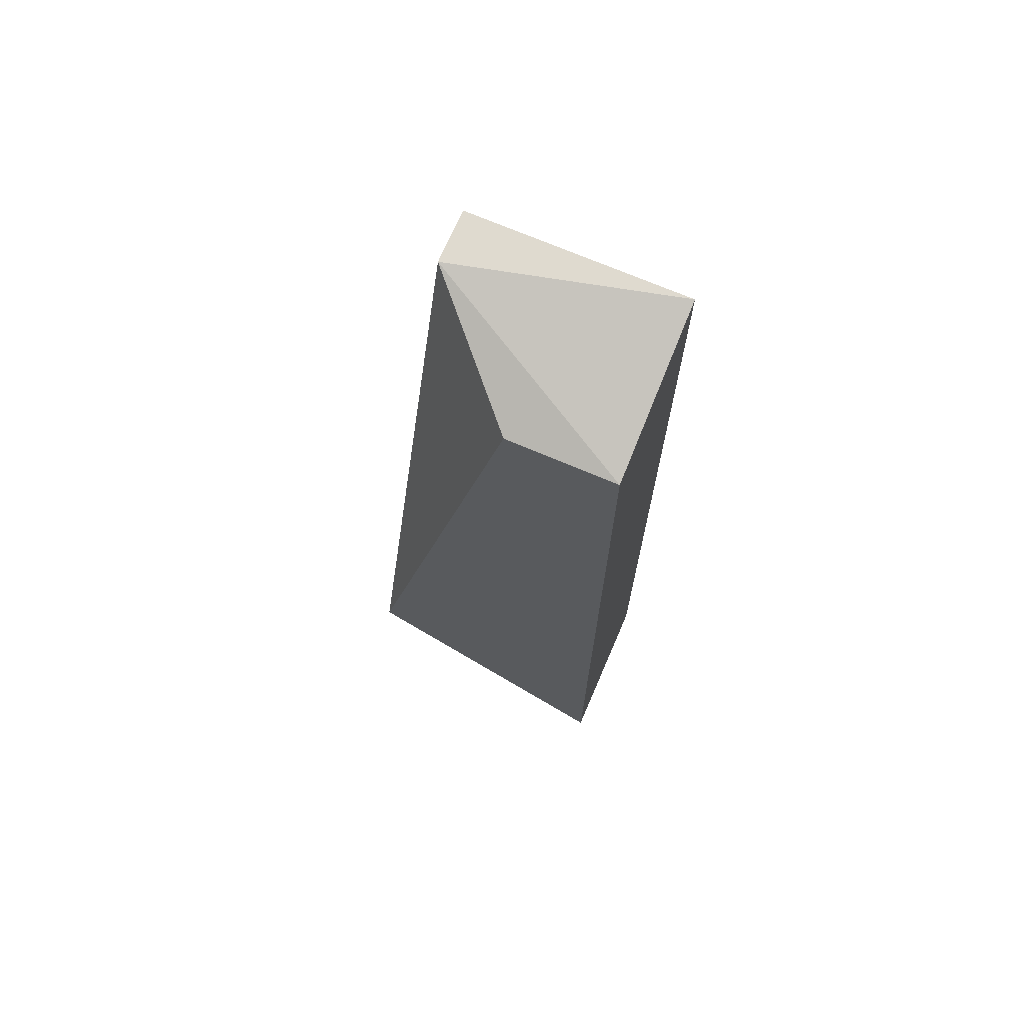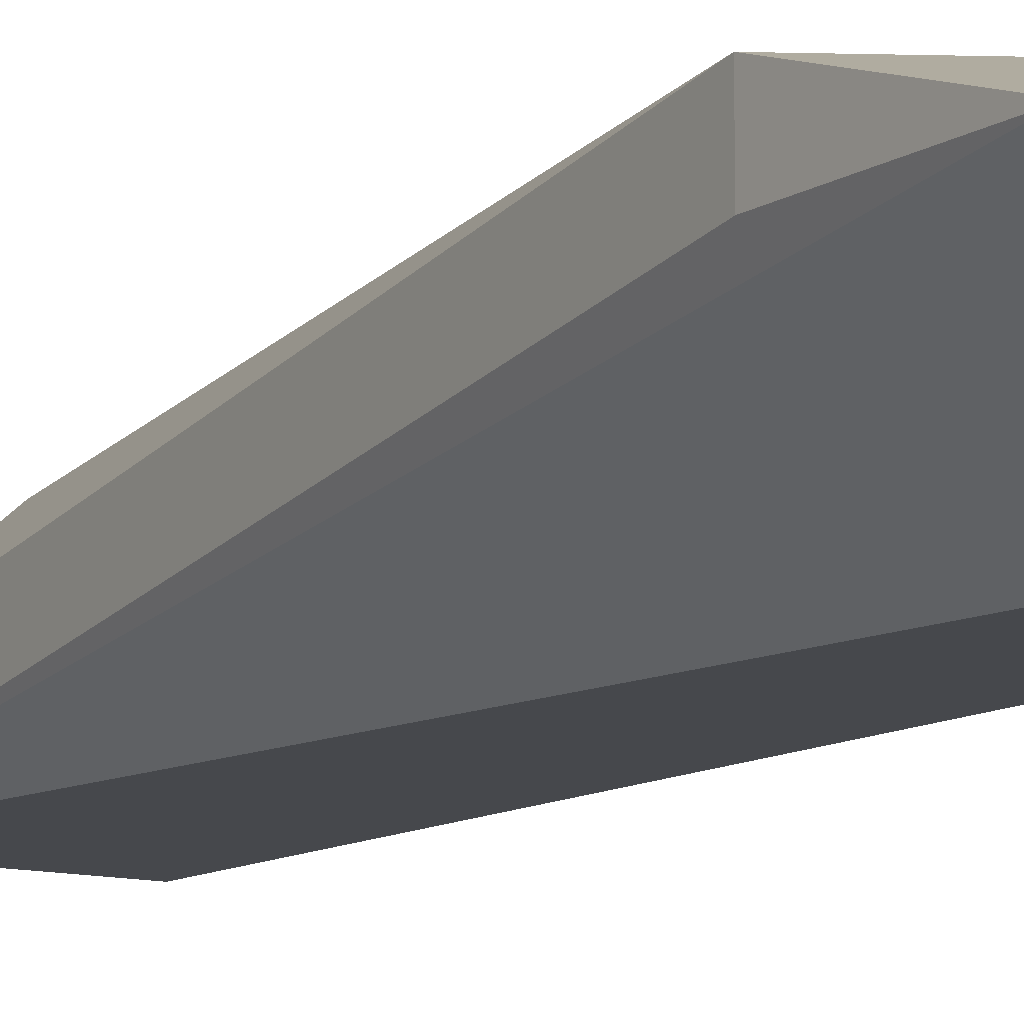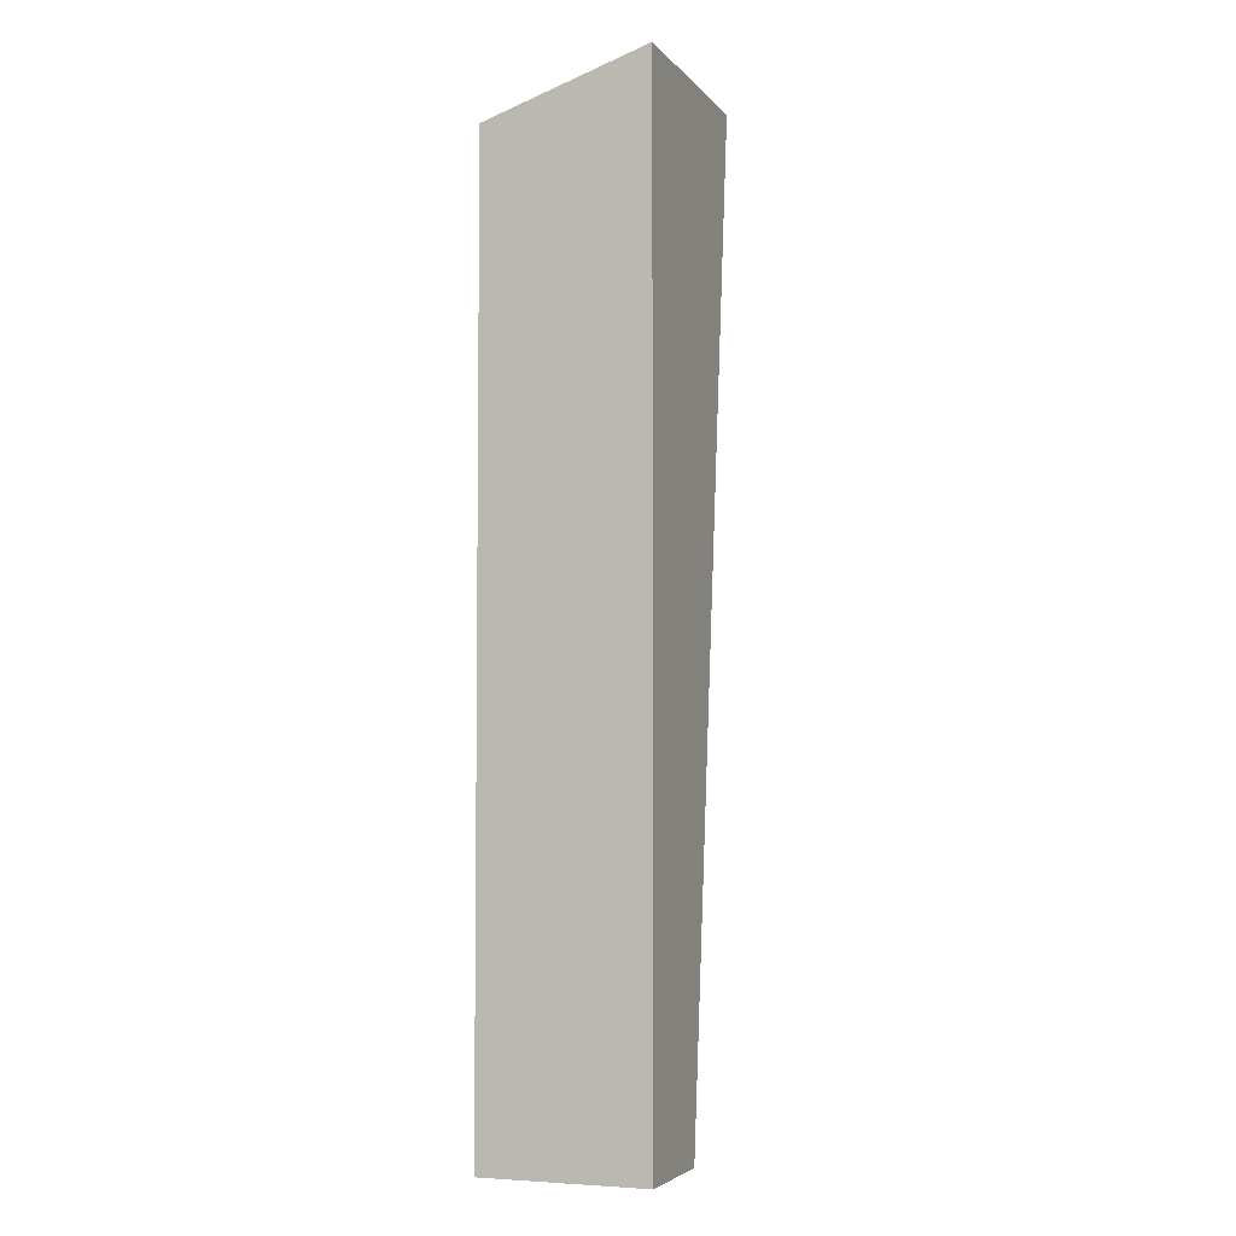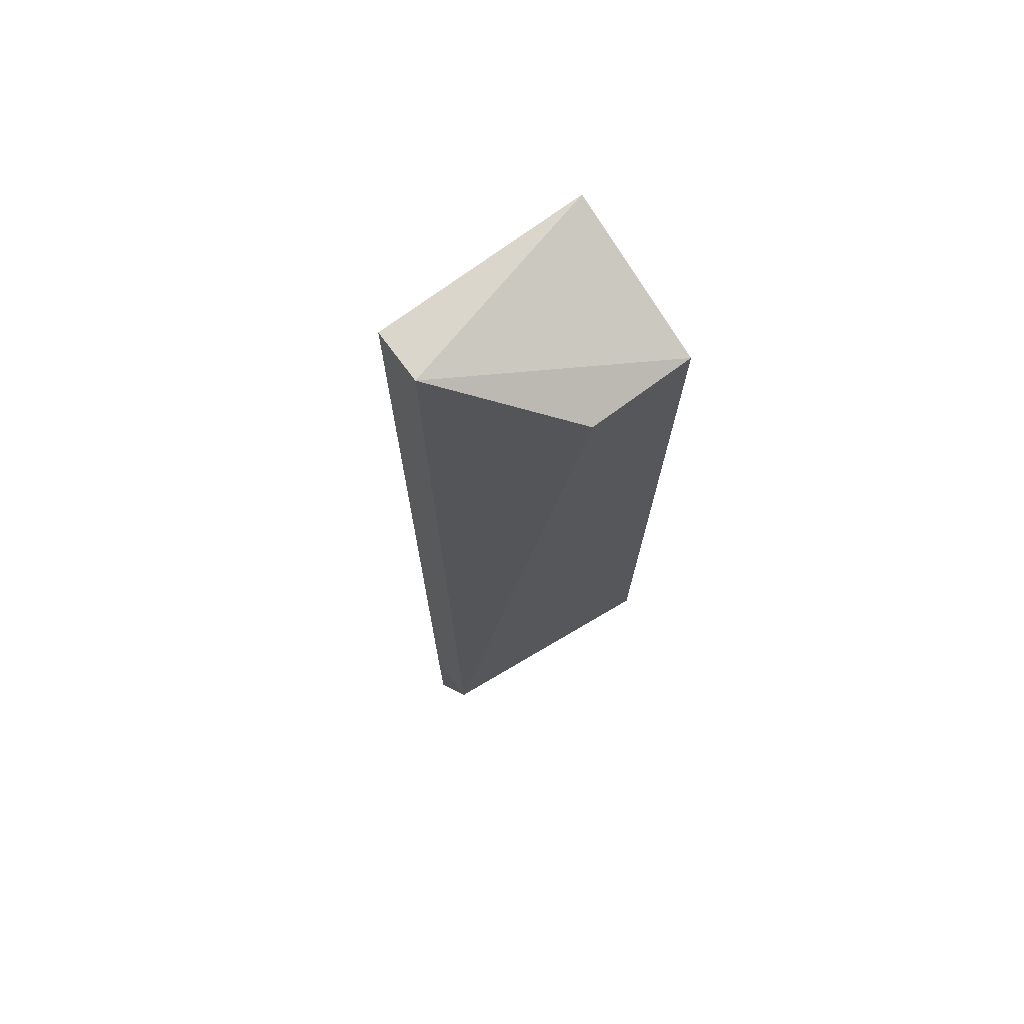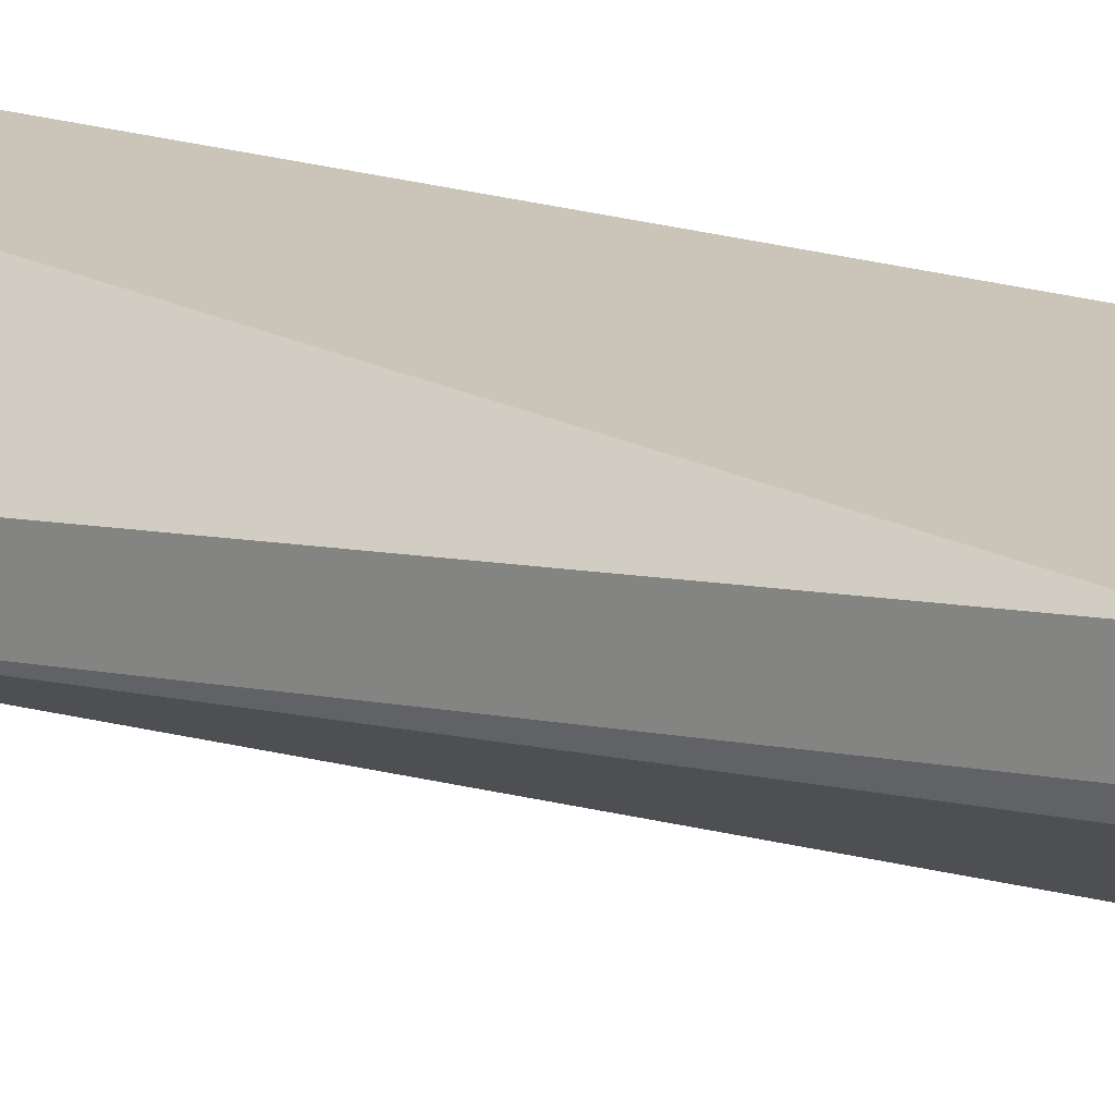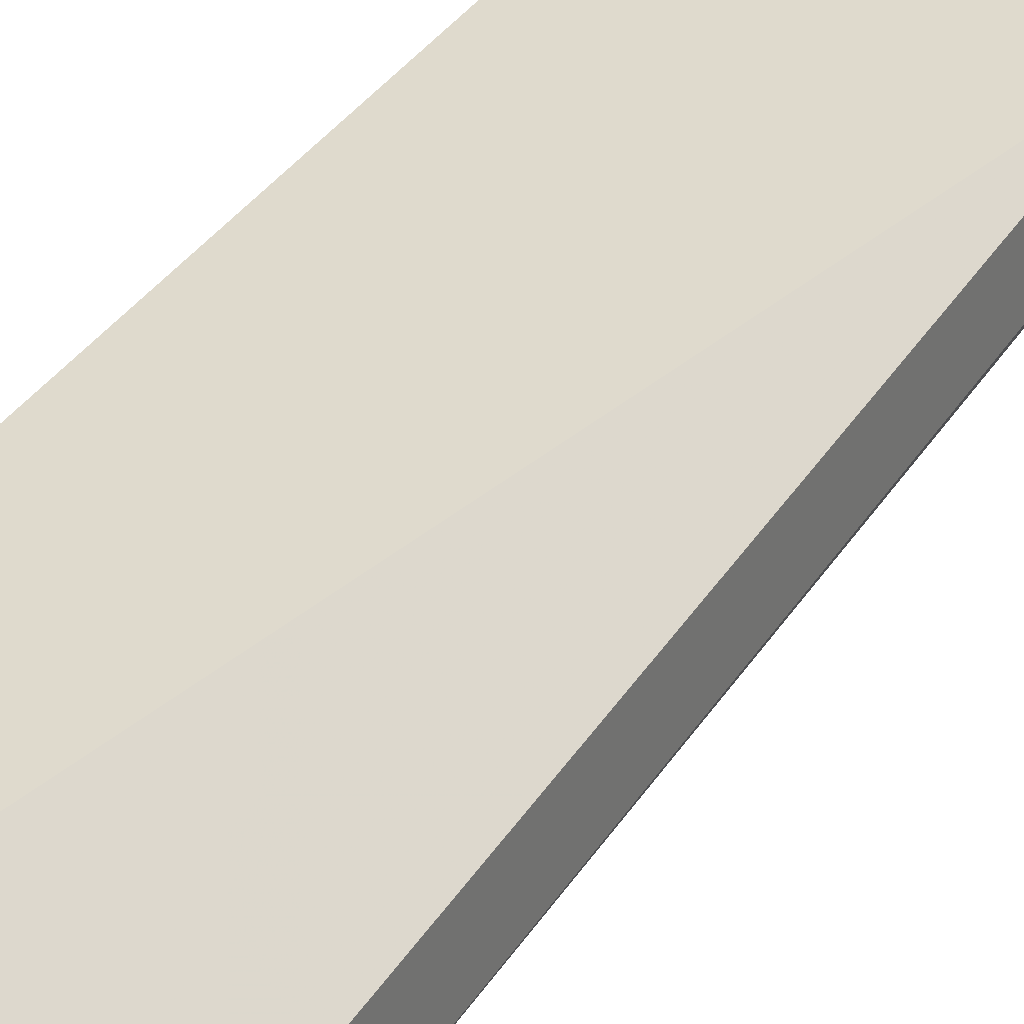
<metadata>
{"format":"obj","ext":"obj","renderer":"f3d","projection":"perspective","resolution":1024,"background":"white","views":[{"elev":70.6,"azim":-156.7,"up":"+Z"},{"elev":-11.4,"azim":145.7,"up":"+Y"},{"elev":-4.5,"azim":-69.8,"up":"+Z"},{"elev":73.8,"azim":143.6,"up":"+Z"},{"elev":20.3,"azim":121.1,"up":"+Y"},{"elev":32.9,"azim":27.2,"up":"+Y"}]}
</metadata>
<code>
v 0.01757 0.01998 0.01221
v 0.01757 0.01701 -0.004623
v 0.01954 0.018 0.0132
v 0.01954 0.01701 0.0132
v 0.02054 0.01998 -0.001653
v 0.02054 0.01899 -0.004623
v 0.02054 0.01899 -0.001653
v 0.01558 0.01998 -0.004623
v 0.01558 0.01998 0.01221
v 0.01558 0.01701 -0.004623
v 0.01558 0.01701 0.0132
f 1 9 3
f 5 8 1
f 7 5 4
f 11 2 4
f 2 11 10
f 8 2 10
f 11 8 10
f 8 11 9
f 1 8 9
f 5 7 6
f 2 8 6
f 8 5 6
f 4 2 6
f 7 4 6
f 5 1 3
f 11 4 3
f 4 5 3
f 9 11 3

</code>
